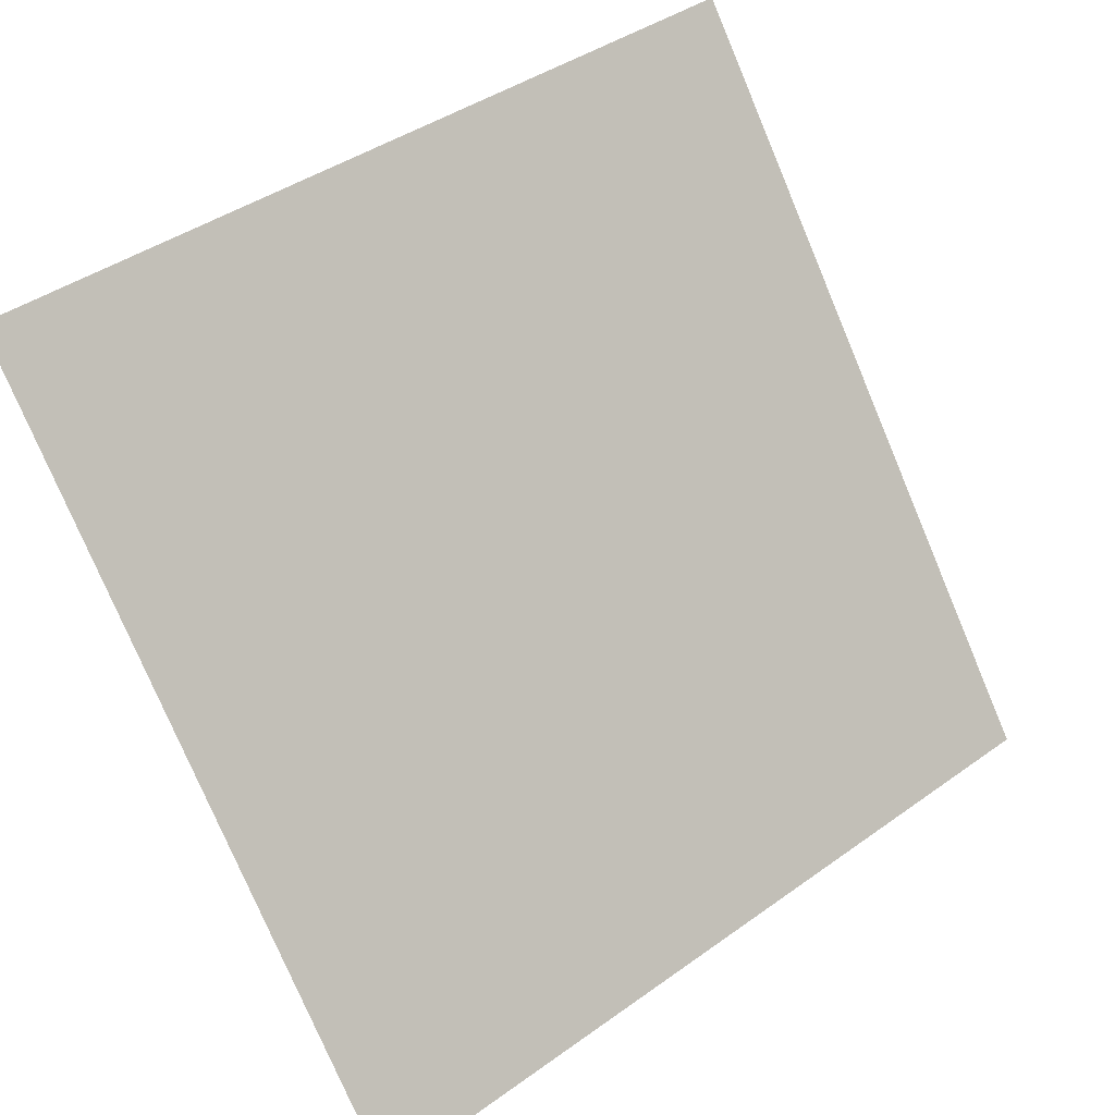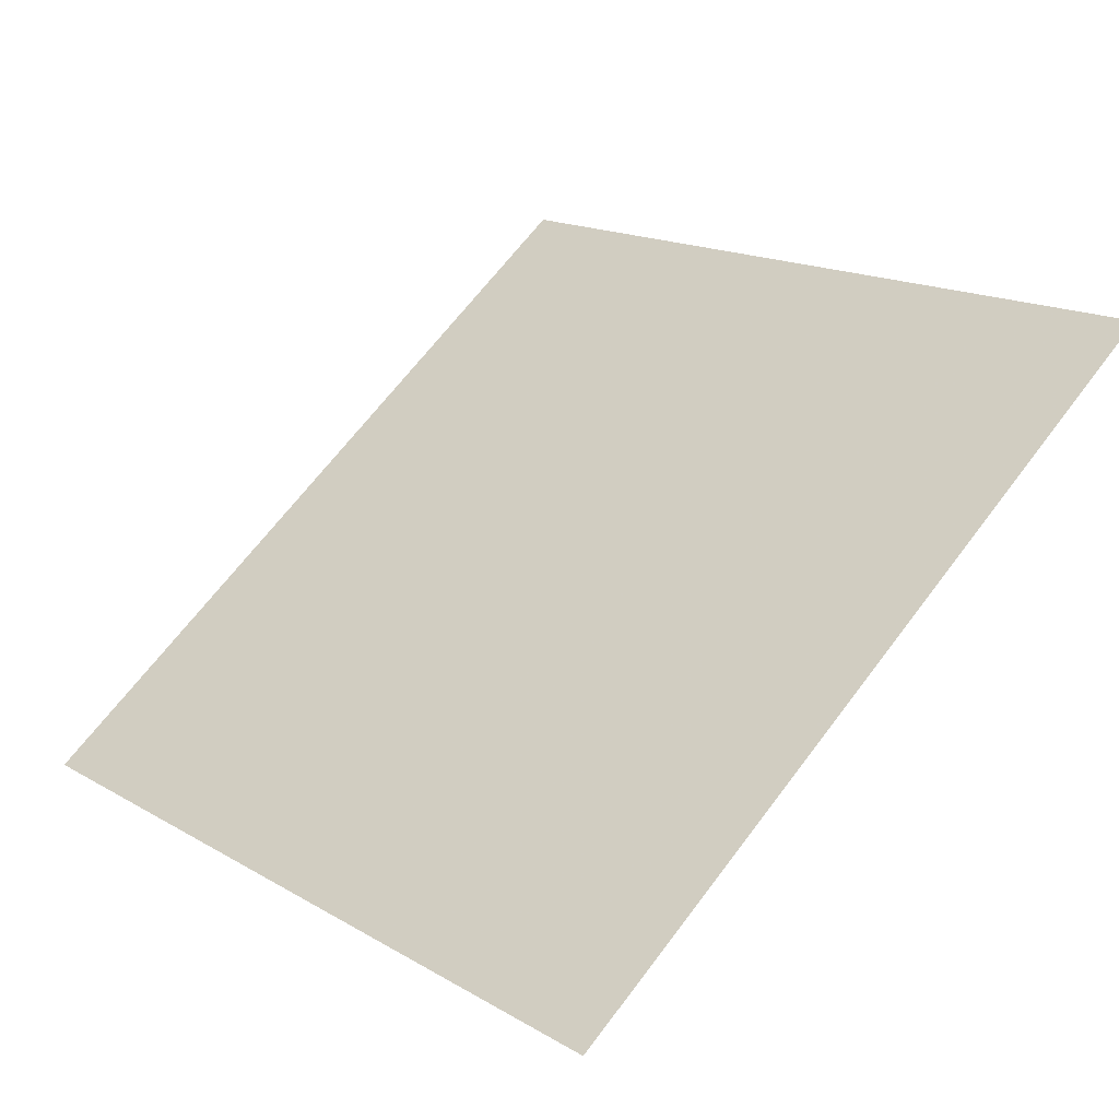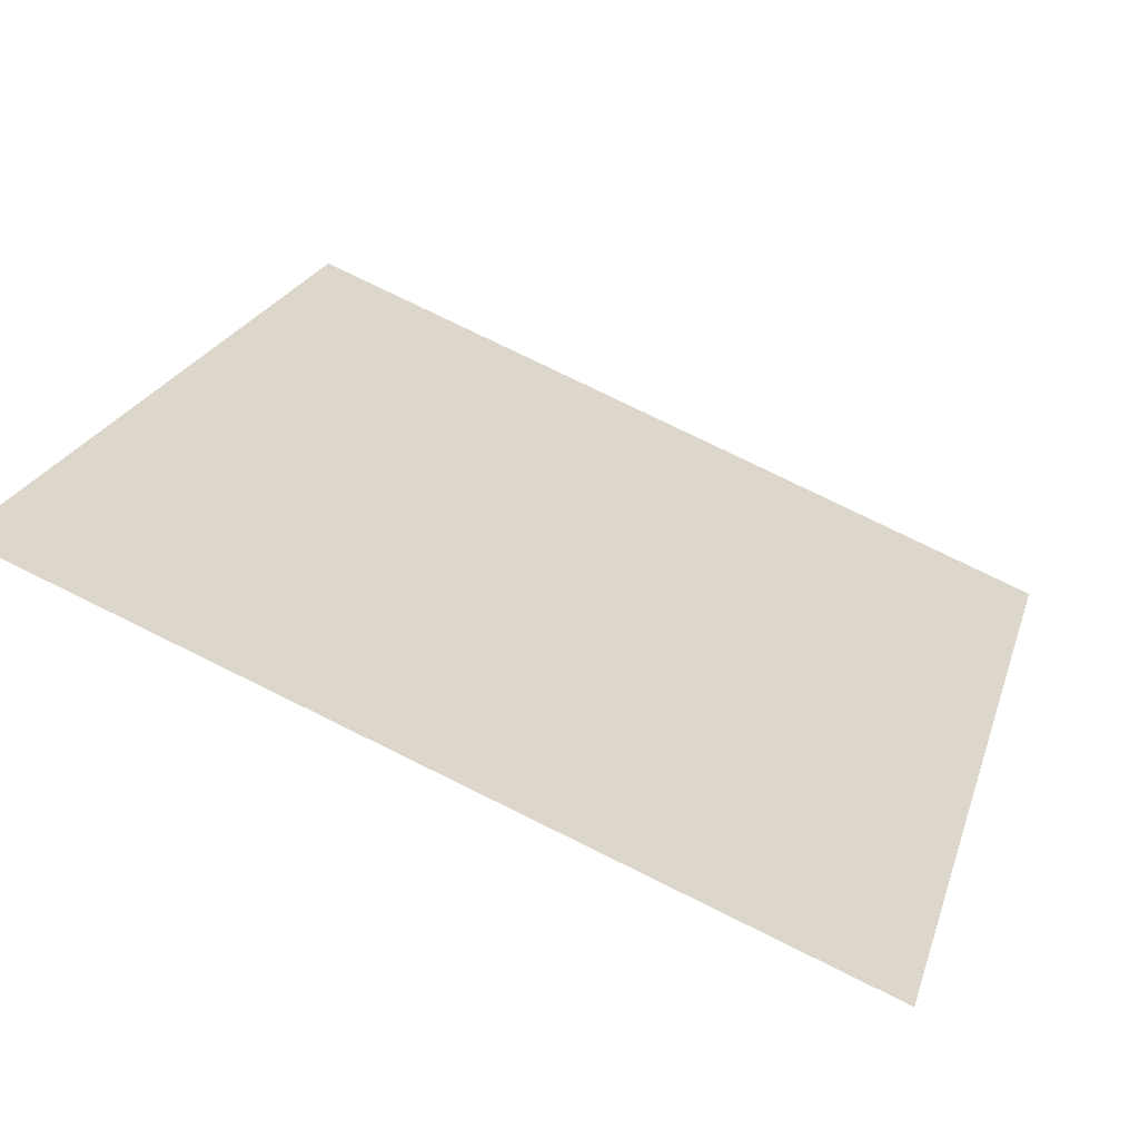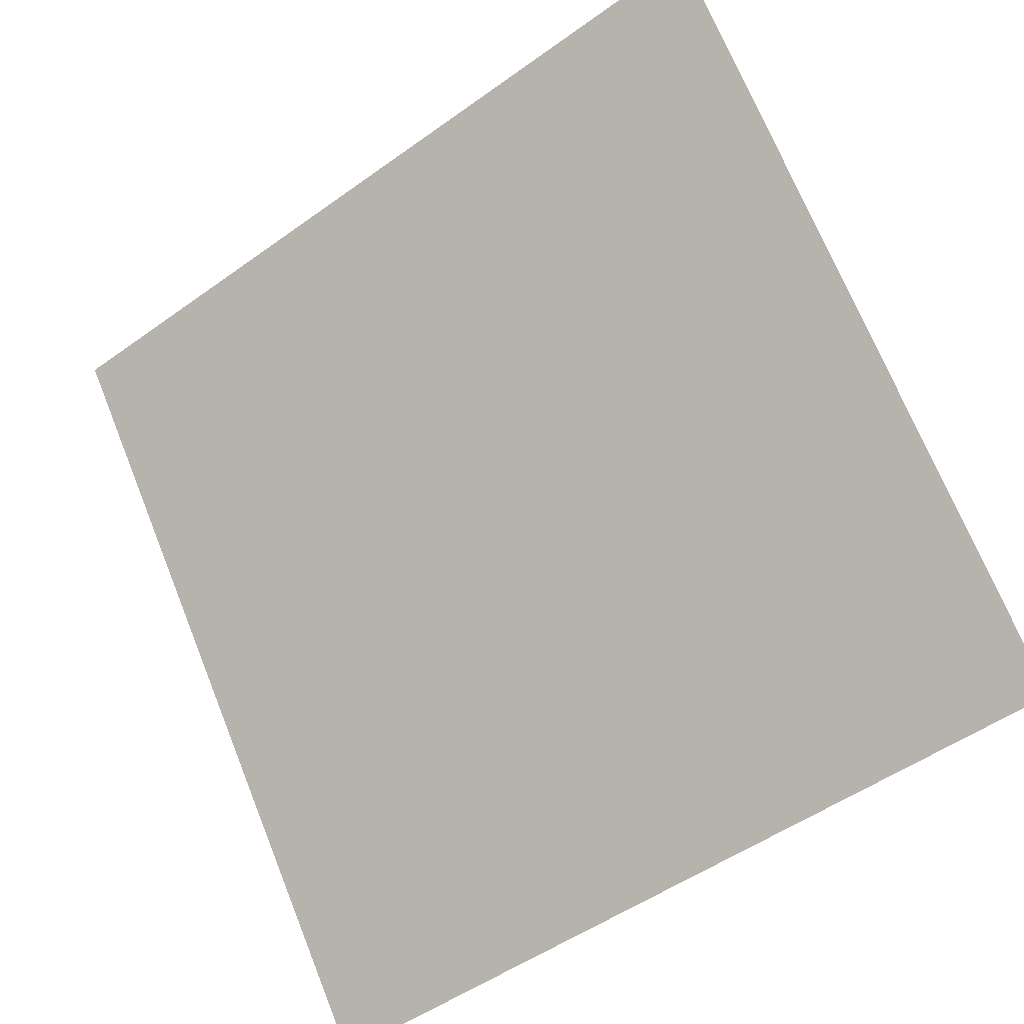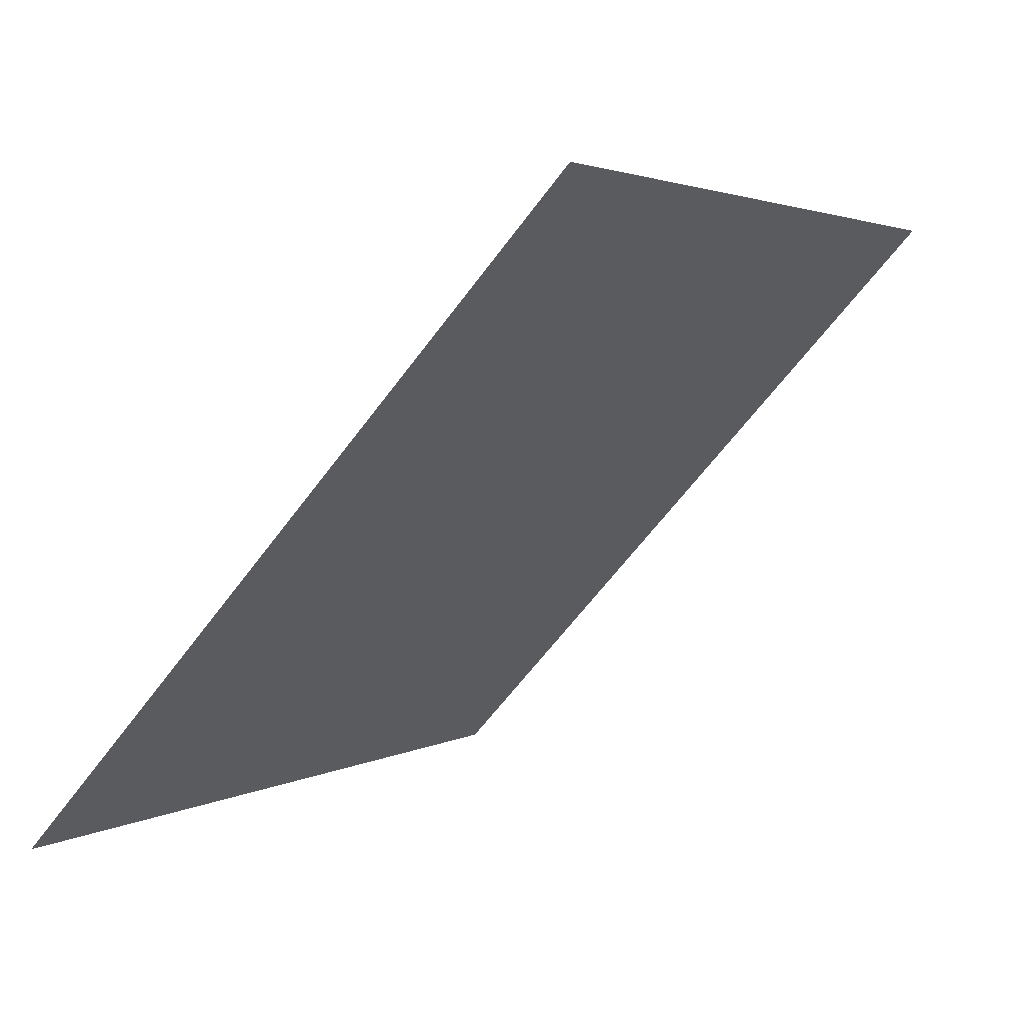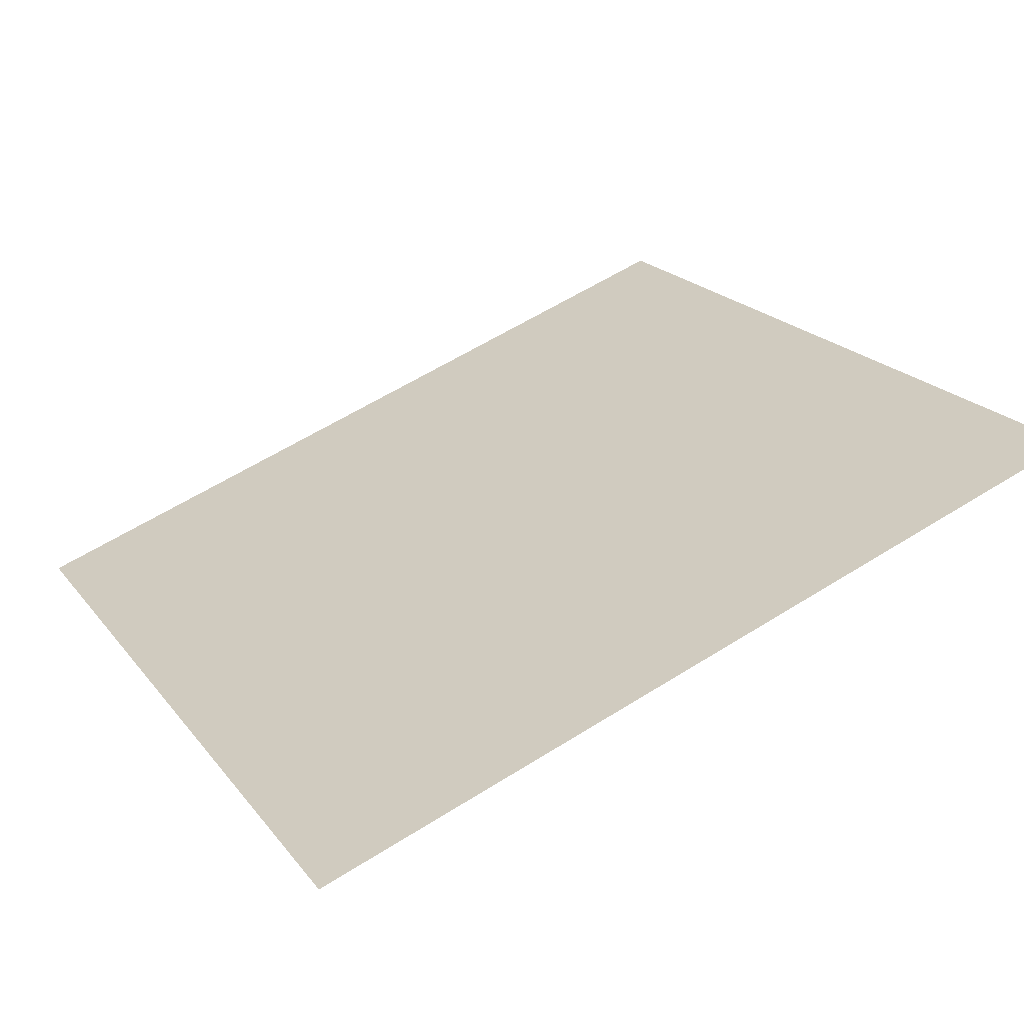
<metadata>
{"format":"obj","ext":"obj","renderer":"f3d","projection":"perspective","resolution":1024,"background":"white","views":[{"elev":42.5,"azim":-42.2,"up":"+Z"},{"elev":18.2,"azim":-129.9,"up":"+Y"},{"elev":78.7,"azim":-155.2,"up":"+Z"},{"elev":-50.0,"azim":-143.2,"up":"+Z"},{"elev":-63.4,"azim":52.1,"up":"+Z"},{"elev":62.0,"azim":-32.3,"up":"+Y"}]}
</metadata>
<code>
v -0.04351 0.8617 0.6074
v -0.05007 0.8619 0.6075
v -0.04995 0.8658 0.6127
v -0.04339 0.8656 0.6127
f 4 3 2 1

</code>
